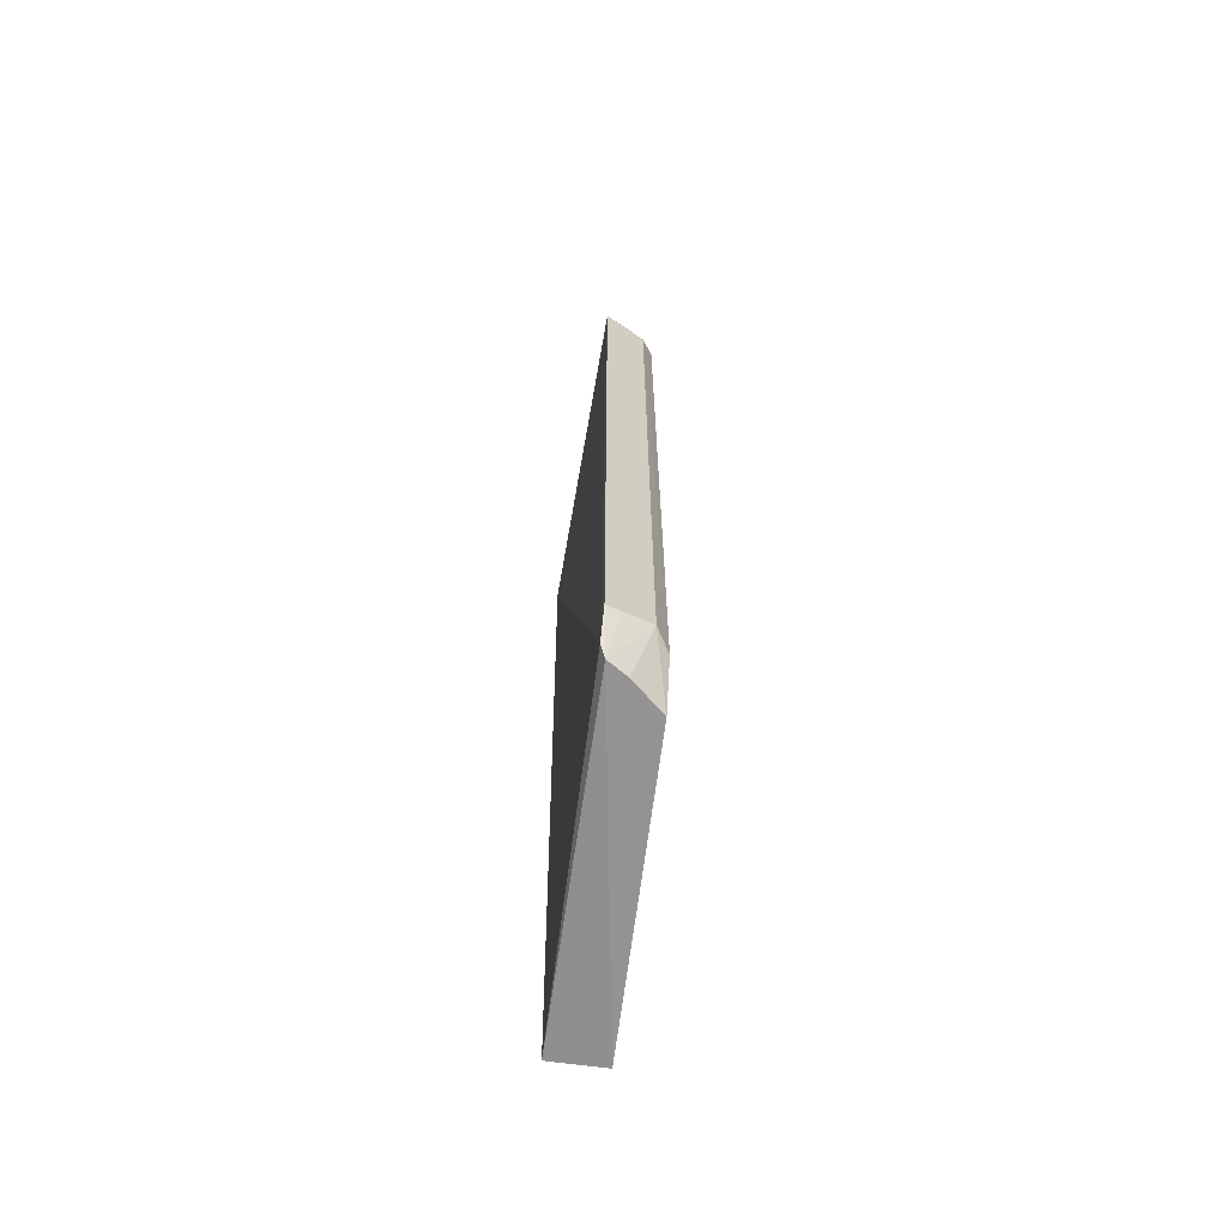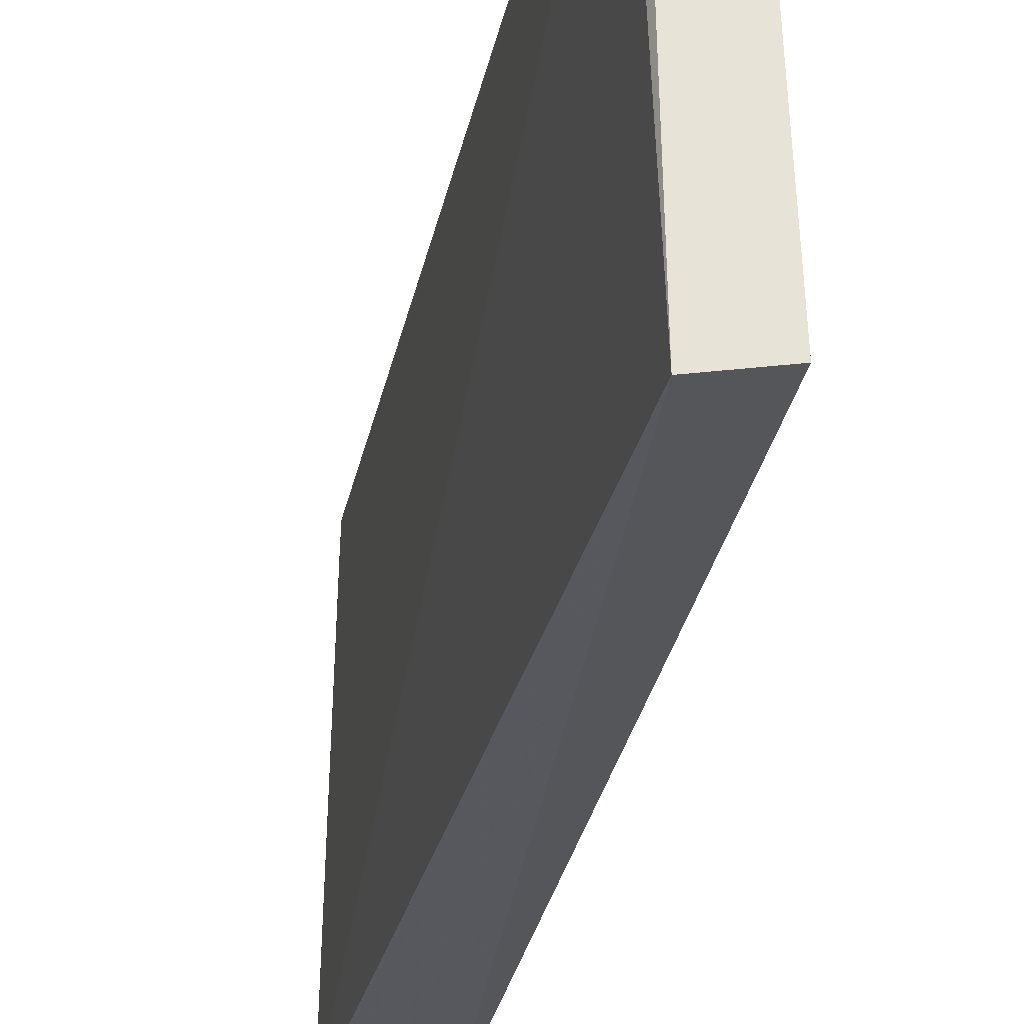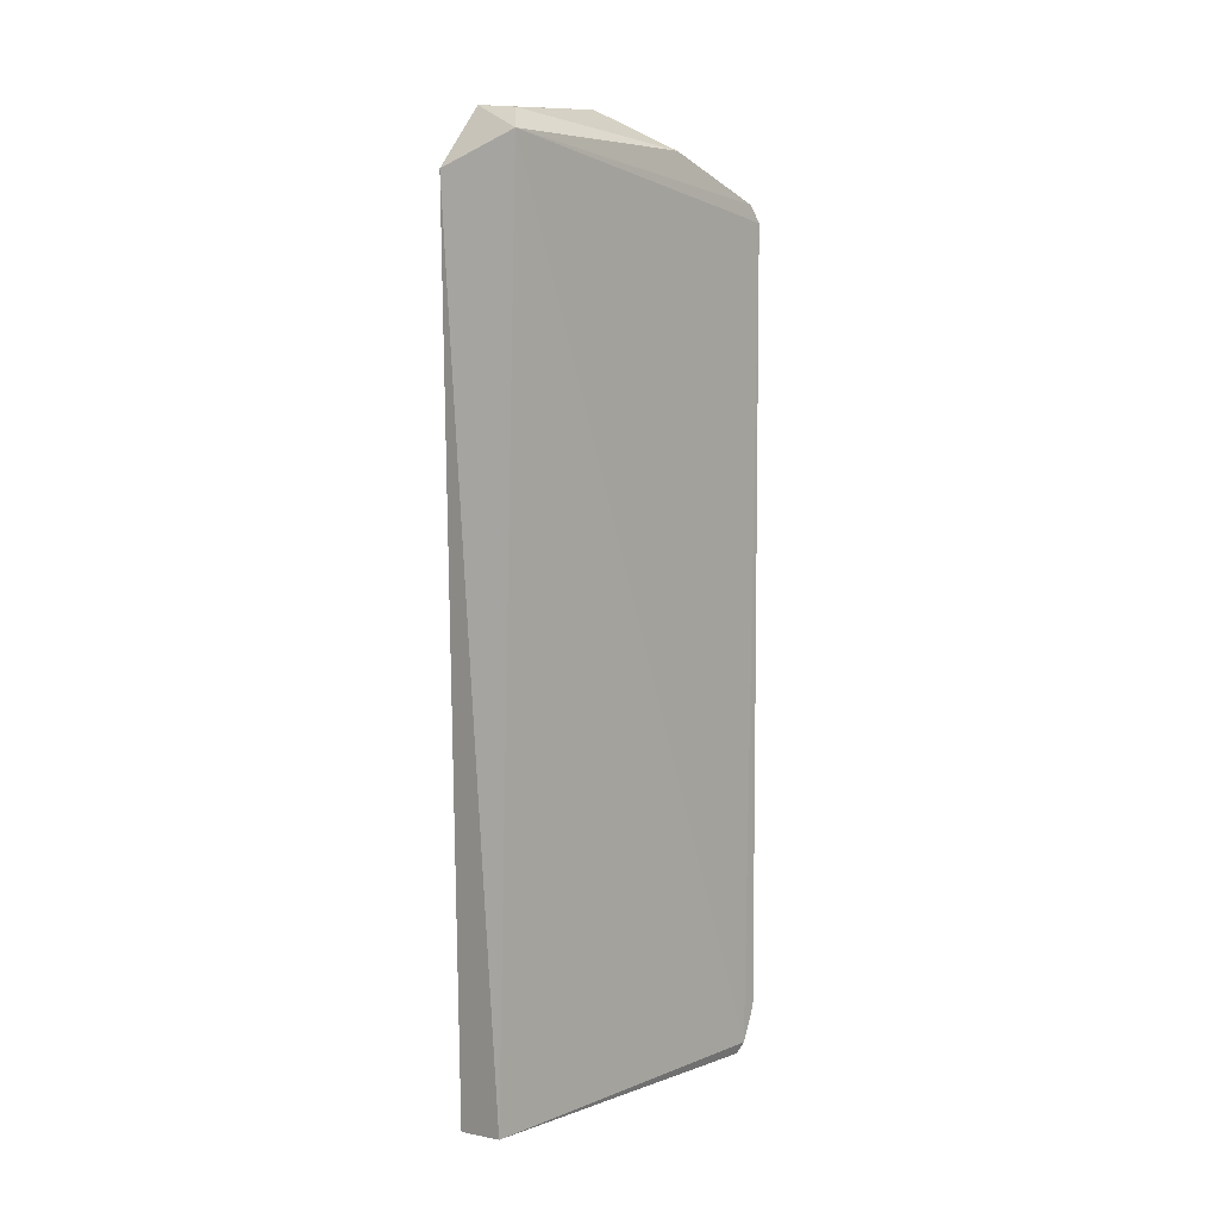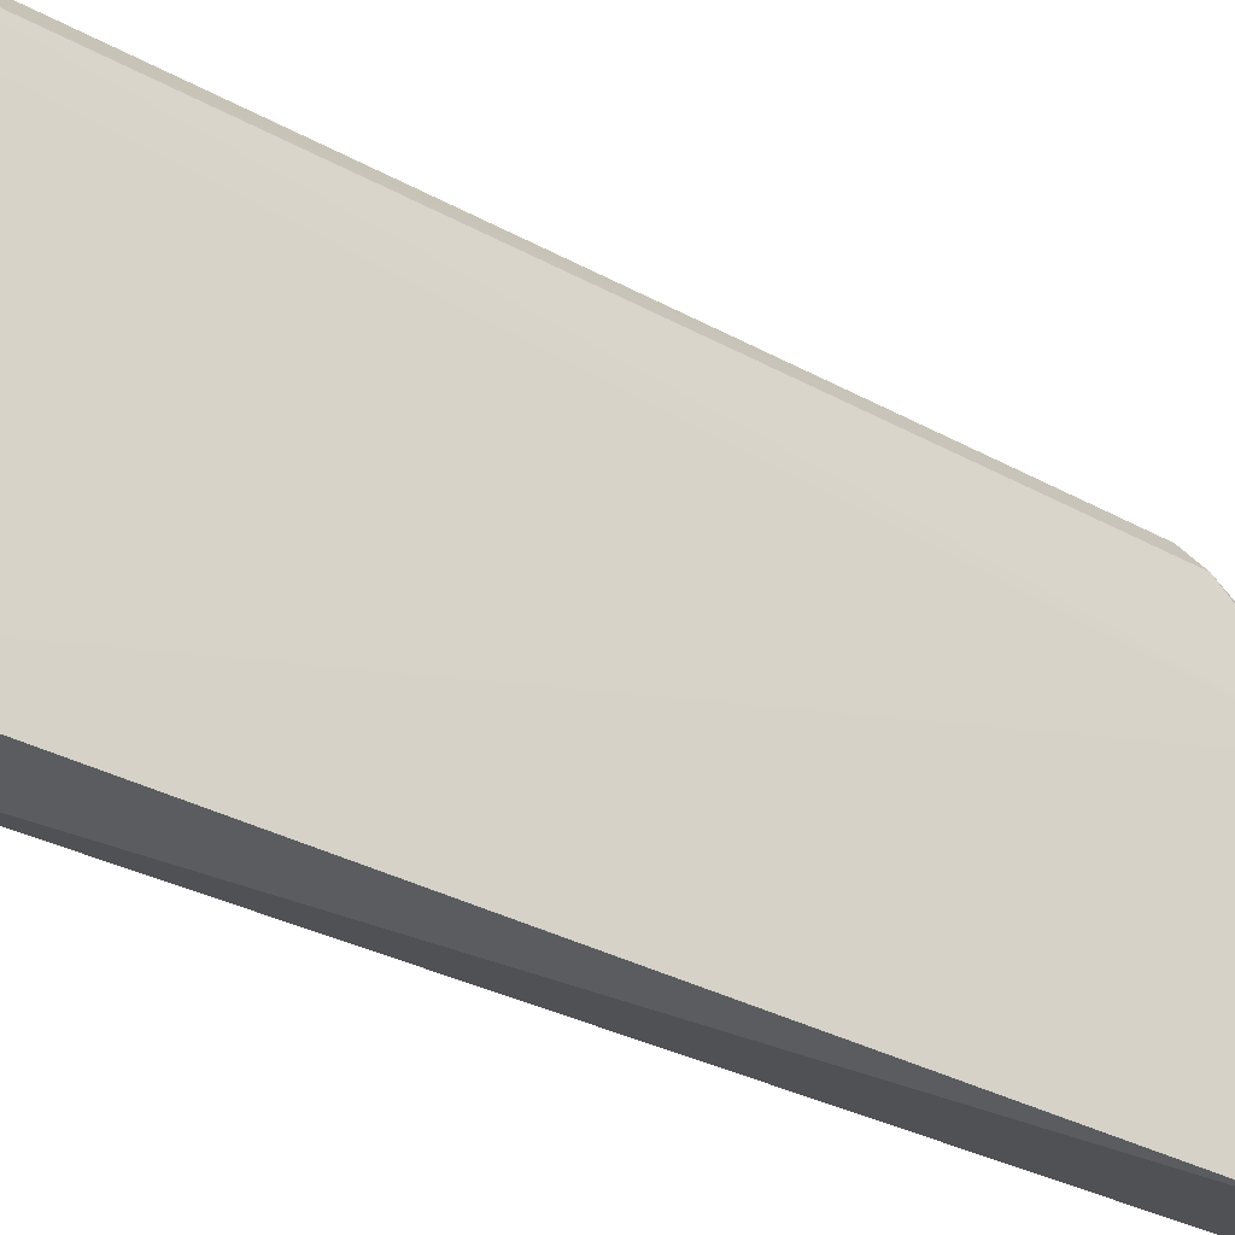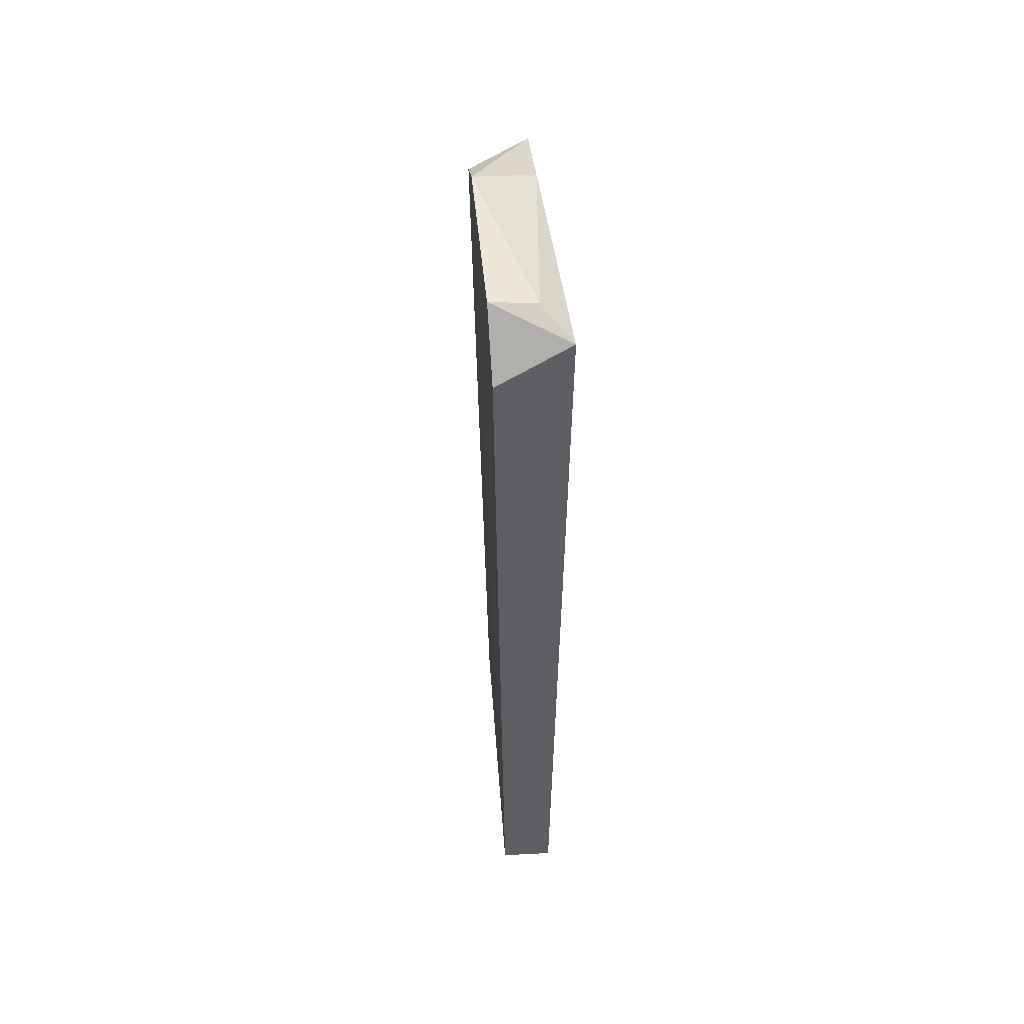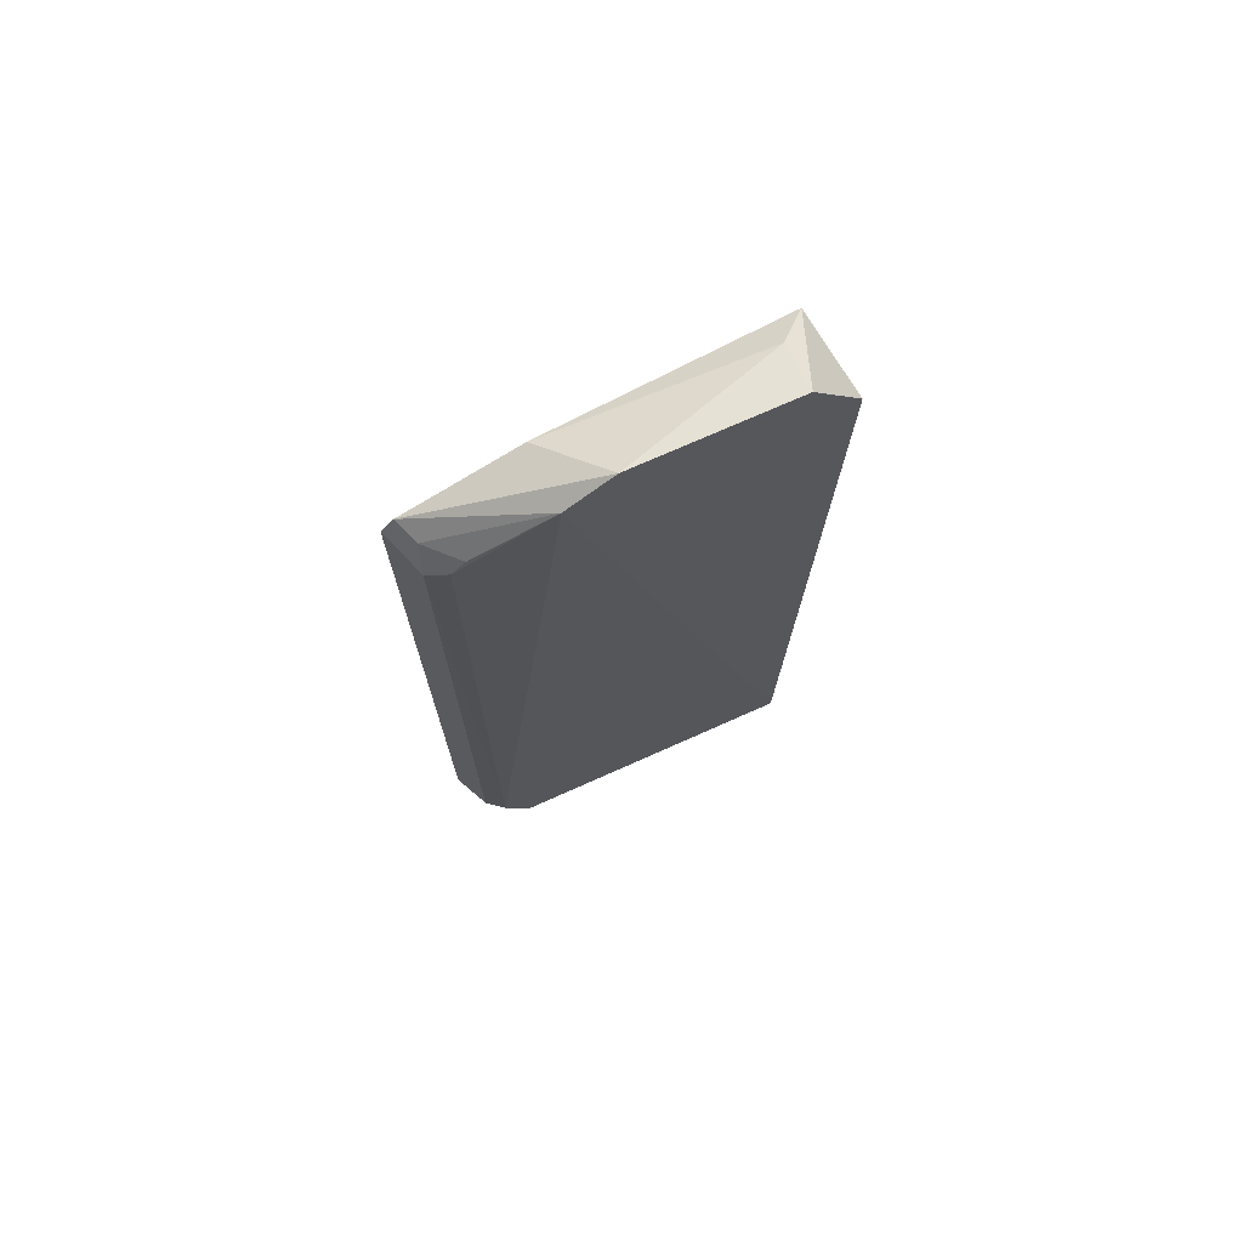
<metadata>
{"format":"obj","ext":"obj","renderer":"f3d","projection":"perspective","resolution":1024,"background":"white","views":[{"elev":-66.8,"azim":170.4,"up":"+Z"},{"elev":-28.1,"azim":169.2,"up":"+Y"},{"elev":6.4,"azim":39.9,"up":"+Z"},{"elev":-29.3,"azim":-130.2,"up":"+Y"},{"elev":50.5,"azim":-6.5,"up":"+Z"},{"elev":72.1,"azim":-116.4,"up":"+Z"}]}
</metadata>
<code>
v -0.1145 -0.1289 0.4088
v -0.1268 -0.1439 -0.4923
v -0.1135 0.2131 -0.4884
v -0.1138 0.2289 0.3478
v -0.19 -0.09581 0.4374
v -0.1907 -0.1443 0.3778
v -0.1881 0.06227 0.4482
v -0.1432 -0.0971 0.4318
v -0.1683 0.1957 -0.4492
v -0.1209 0.1057 0.4088
v -0.1679 0.1953 0.3443
v -0.1139 0.229 -0.453
v -0.1694 0.1694 -0.5
v -0.1156 0.2171 0.3651
v -0.1869 0.1086 0.4194
v -0.1553 0.2135 0.3332
v -0.1553 0.2135 -0.4403
v -0.1184 0.2071 -0.5
v -0.1815 -0.1367 -0.5
v -0.1392 0.2083 0.359
v -0.1266 0.2245 -0.4498
v -0.1378 0.1954 -0.5
v -0.1695 0.1821 0.3608
v -0.1264 0.224 0.3448
f 1 2 3
f 1 3 4
f 6 2 1
f 6 1 5
f 7 6 5
f 8 7 5
f 8 5 1
f 10 8 1
f 10 7 8
f 12 4 3
f 14 10 1
f 14 1 4
f 14 7 10
f 15 11 9
f 15 7 14
f 15 9 13
f 16 9 11
f 17 9 16
f 17 13 9
f 18 3 2
f 18 12 3
f 19 2 6
f 19 15 13
f 19 6 7
f 19 7 15
f 19 18 2
f 19 13 18
f 20 15 14
f 21 16 4
f 21 4 12
f 21 17 16
f 21 18 17
f 21 12 18
f 22 18 13
f 22 13 17
f 22 17 18
f 23 11 15
f 23 15 20
f 23 20 16
f 23 16 11
f 24 4 16
f 24 16 20
f 24 20 14
f 24 14 4

</code>
